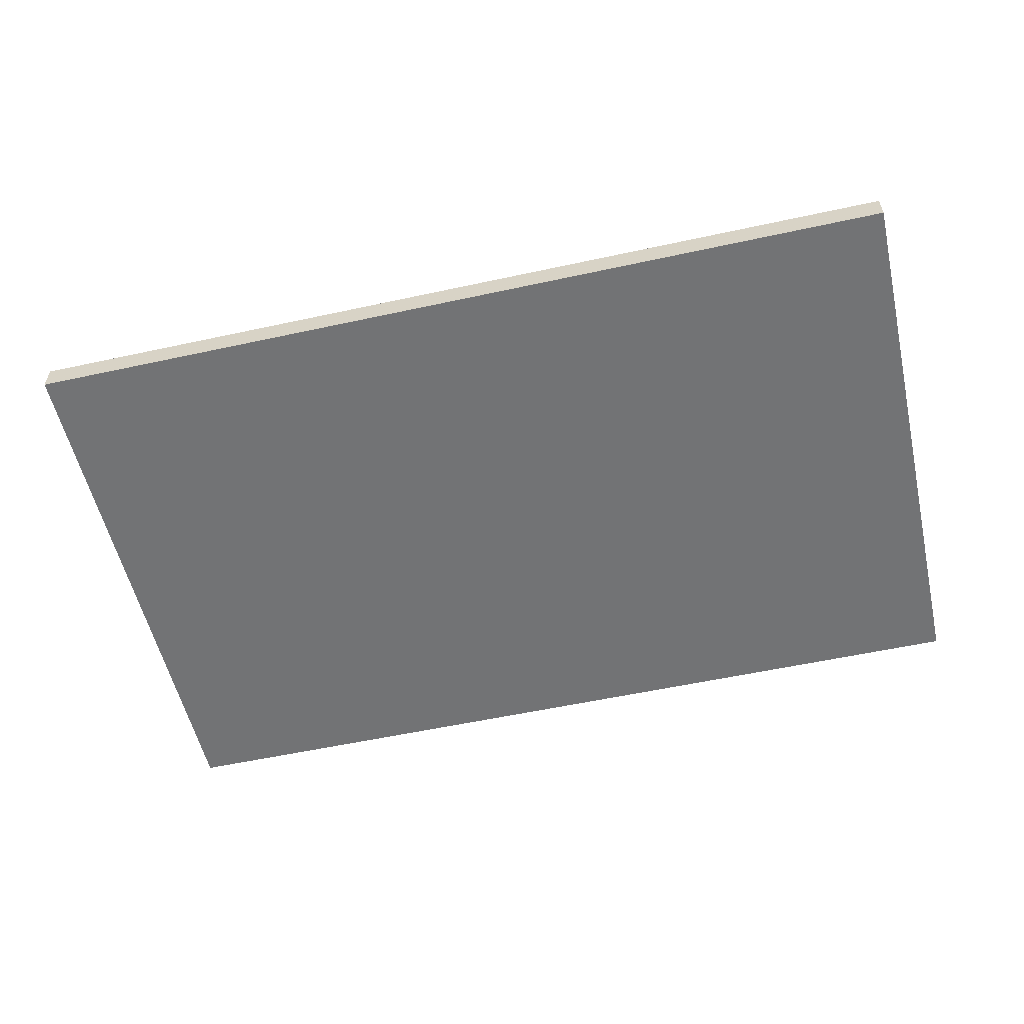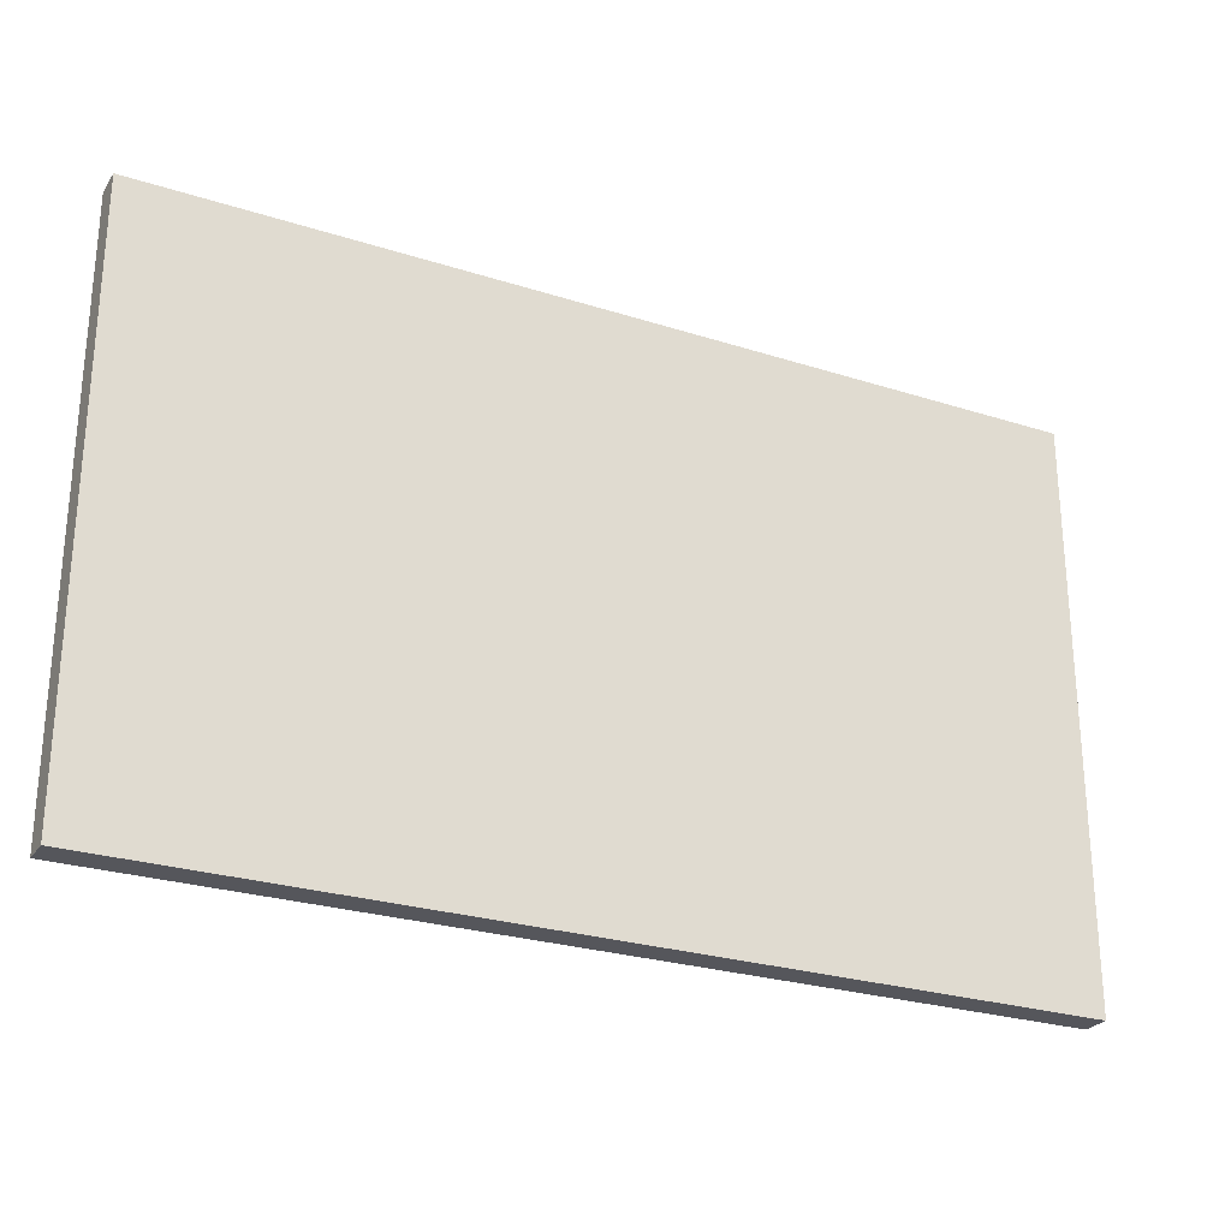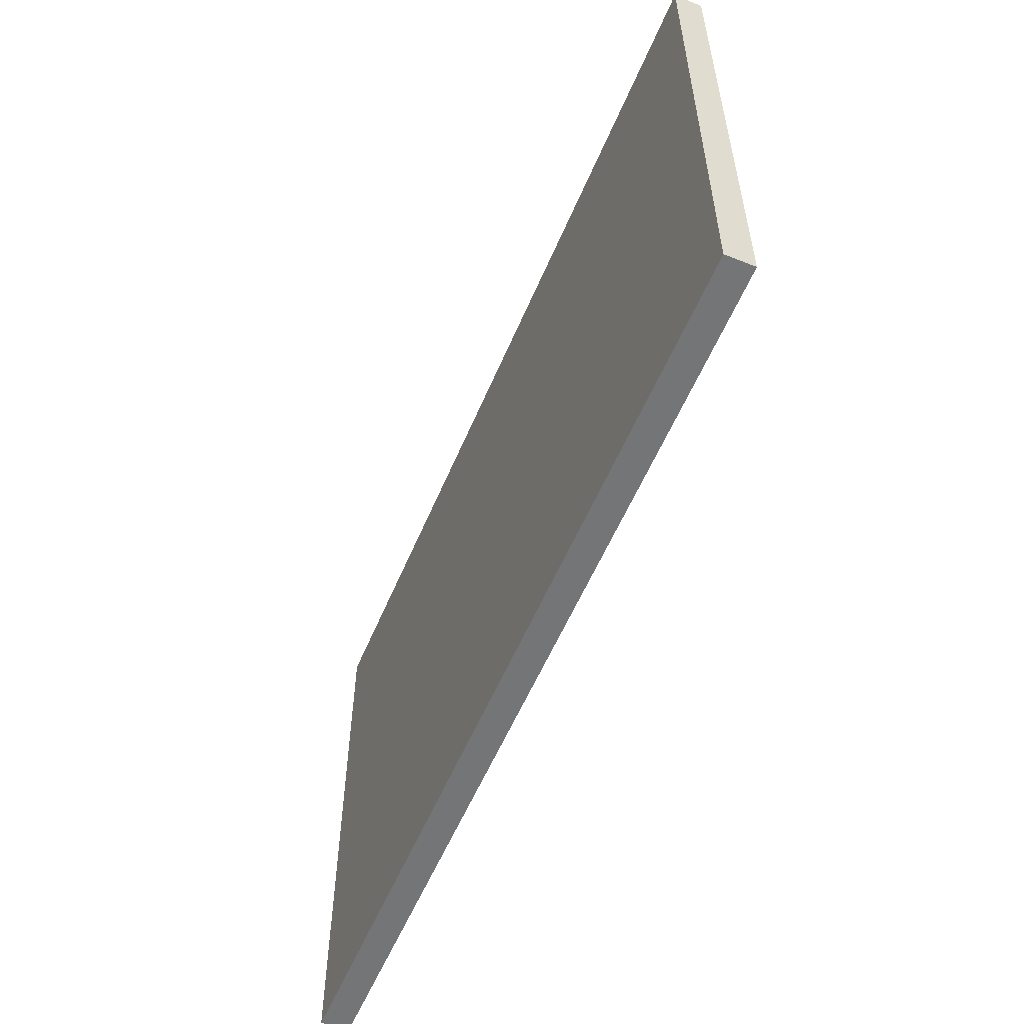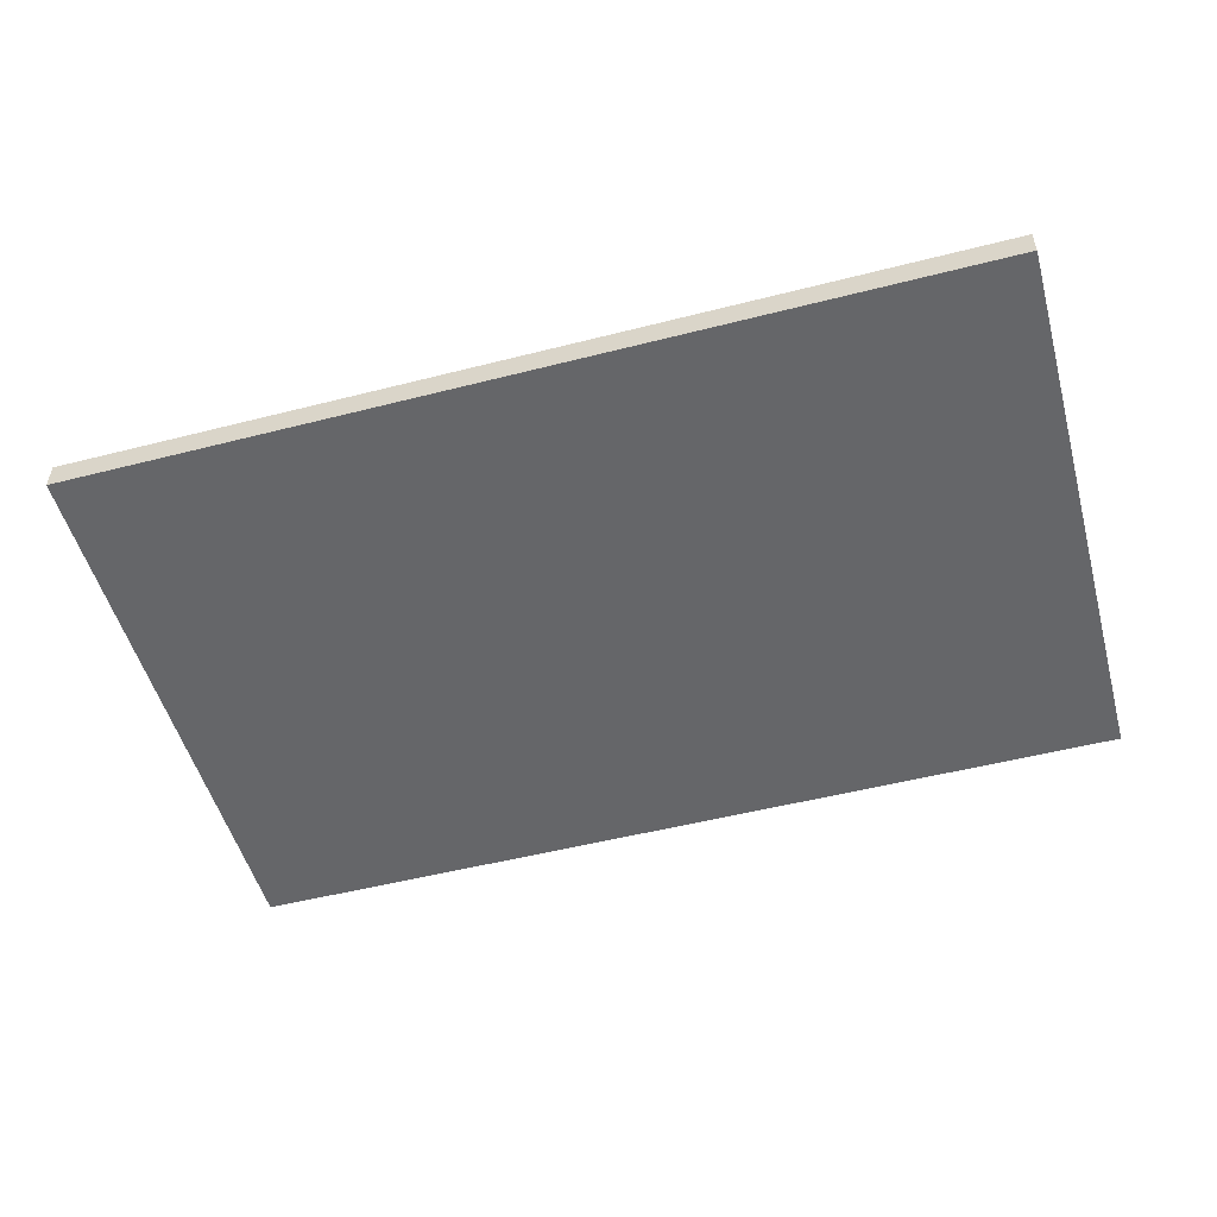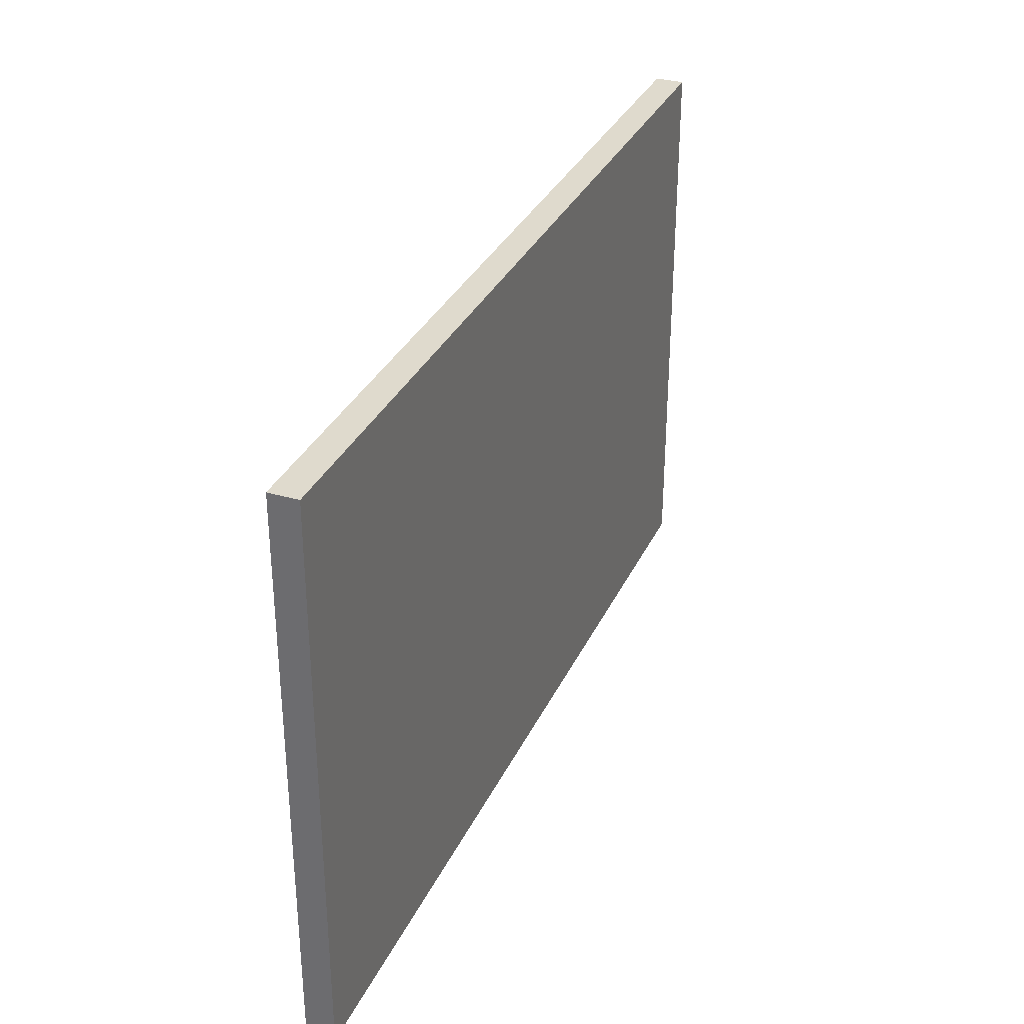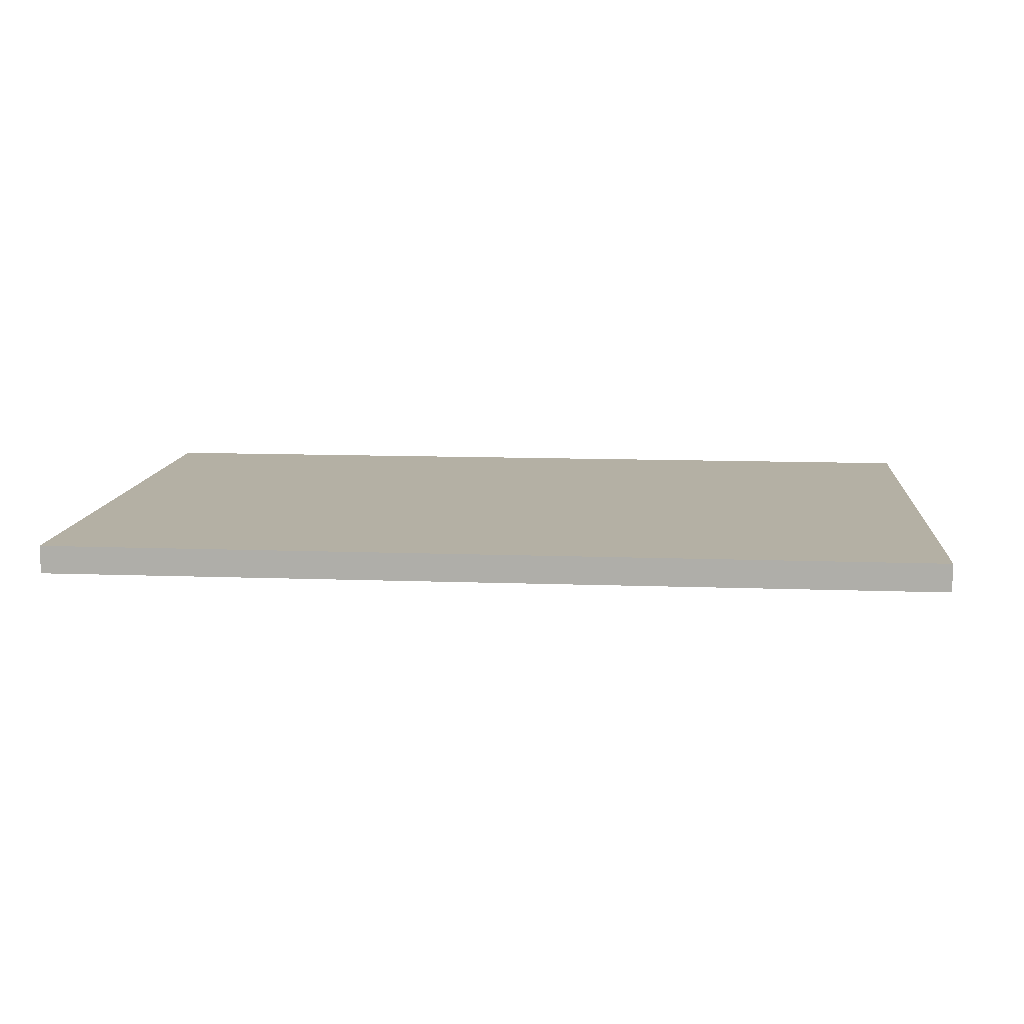
<metadata>
{"format":"obj","ext":"obj","renderer":"f3d","projection":"perspective","resolution":1024,"background":"white","views":[{"elev":-55.7,"azim":12.9,"up":"+Z"},{"elev":-26.3,"azim":153.3,"up":"+Y"},{"elev":-56.5,"azim":67.4,"up":"+Y"},{"elev":-51.9,"azim":15.4,"up":"+Z"},{"elev":32.8,"azim":-67.9,"up":"+Y"},{"elev":11.4,"azim":5.1,"up":"+Z"}]}
</metadata>
<code>
o _8MDF23_1/_8MDF23/mesh23/mesh23-geometry#mesh23-geometry
v -0.5542 -0.04377 0.5408
v 0.5155 -0.04377 0.5072
v -0.5542 -0.04377 0.5072
v 0.5155 -0.04377 0.5408
v -0.5542 -0.7155 0.5072
v 0.5155 -0.7155 0.5408
v 0.5155 -0.7155 0.5072
v -0.5542 -0.7155 0.5408
f 1 2 3
f 2 1 4
f 3 2 1
f 4 1 2
f 3 5 2
f 5 1 3
f 3 1 5
f 1 6 4
f 4 6 1
f 6 2 4
f 4 2 6
f 7 2 5
f 1 5 8
f 8 5 1
f 6 1 8
f 8 1 6
f 2 6 7
f 7 6 2
f 6 5 7
f 7 5 6
f 5 6 8
f 8 6 5
f 2 5 3
f 5 2 7

</code>
